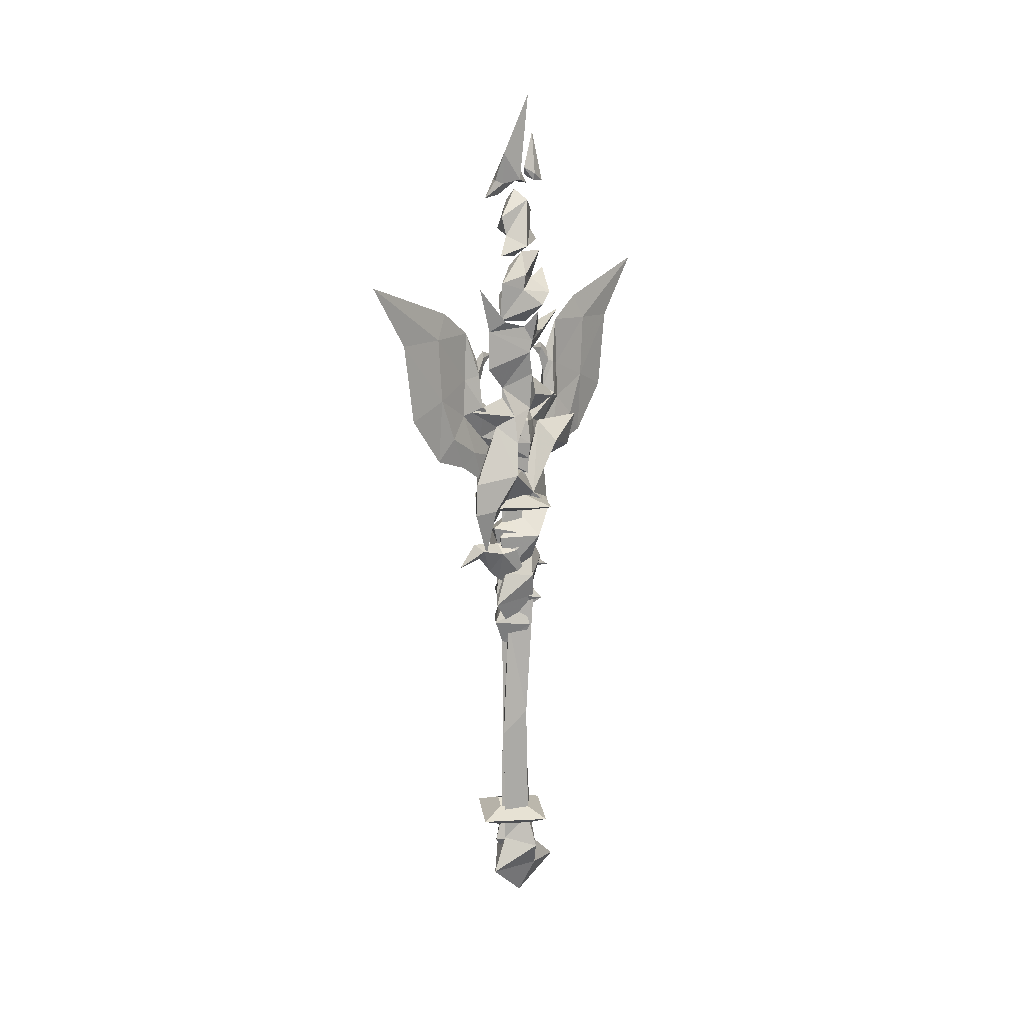
<metadata>
{"format":"obj","ext":"obj","renderer":"f3d","projection":"perspective","resolution":1024,"background":"white","views":[{"elev":13.3,"azim":-141.9,"up":"+Y"}]}
</metadata>
<code>
o wand_1h_stratholme_d_010
v -0.0211 0.6946 -0.01946
v -0.01375 0.7011 -0.04354
v -0.00129 0.6906 -0.05672
v 0.02381 0.6882 0.004607
v 0.03316 0.7123 -0.01259
v 0.01675 0.6946 -0.01946
v -0.00129 0.6755 -0.008007
v 0.01117 0.6871 0.02415
v -0.01375 0.6871 0.02415
v -0.00129 0.7054 0.06891
v -0.0211 0.6882 0.004607
v 0.01117 0.7011 -0.04354
v -0.0211 0.6946 -0.01946
v -0.03574 0.7123 -0.01259
v -0.01375 0.7011 -0.04354
v -0.00129 0.7393 -0.07316
v 0.004771 0.8686 0.01328
v 0.01153 0.8594 0.02329
v -0.001251 0.8541 0.0229
v -0.001671 0.8539 0.03768
v 0.005741 0.9076 0.02904
v -0.003228 0.8617 0.02268
v 0.01675 0.6946 -0.01946
v 0.03316 0.7123 -0.01259
v 0.02184 0.6784 -0.01091
v 0.02381 0.6882 0.004607
v -0.00129 0.6715 0.03036
v 0.01117 0.6871 0.02415
v -0.00129 0.7054 0.06891
v -0.0211 0.6882 0.004607
v -0.03574 0.7123 -0.01259
v -0.02618 0.6784 -0.01091
v -0.01375 0.6871 0.02415
v -0.00129 0.6592 0.01326
v -0.02495 0.6654 -0.0144
v -0.02321 0.6401 -0.007349
v -0.00129 0.625 -0.03354
v -0.0208 0.6007 -0.008007
v -0.01507 0.5925 -0.02838
v -0.02192 0.5635 -0.03174
v -0.00129 0.5821 -0.04489
v 0.01752 0.8567 -0.02592
v 0.008972 0.8367 -0.05166
v 0.006633 0.8555 -0.03599
v 0.01075 0.8396 -0.02592
v 0.004859 0.8539 -0.003396
v 0.003374 0.8518 -0.02592
v -0.007527 0.8559 -0.00985
v -0.001008 0.8849 -0.02998
v -0.01425 0.9489 -0.004339
v 0.02077 0.8657 -0.00985
v 0.003887 0.8676 0.003868
v 0.006675 0.8509 0.0205
v 0.01719 0.7361 -0.006709
v 0.02513 0.7256 -0.006847
v -0.000569 0.701 -0.03676
v -0.000569 0.7455 0.01925
v -0.000569 0.7558 0.04056
v 0.02014 0.7274 0.02971
v -0.000569 0.6967 0.01076
v -0.02627 0.7172 0.008296
v -0.000569 0.7168 0.03735
v -0.02128 0.7296 0.02711
v -0.01307 0.7343 -0.01001
v -0.01432 0.7509 -0.007969
v -0.003267 0.7432 -0.03597
v -0.000766 0.7759 0.002268
v 0.01022 0.7603 -0.006388
v -0.003267 0.7758 0.0318
v 0.006748 0.8456 -0.002276
v 0.01892 0.8326 -0.001132
v -0.001298 0.8162 -0.03445
v -0.01009 0.7743 -0.04683
v 0.009166 0.7925 -0.0112
v -0.005503 0.7722 -0.01853
v -0.01324 0.834 -0.004155
v -0.000485 0.822 0.01883
v -0.005172 0.8014 0.01124
v 0.01837 0.8023 -0.01769
v -0.00516 0.7958 -0.03182
v -0.02743 0.7844 -0.02177
v -0.008517 0.7894 0.01862
v -0.00129 0.3713 0.01646
v -0.02178 0.3788 -0.002056
v -0.01855 0.2373 -0.0108
v -0.00129 0.3446 -0.0227
v -0.00129 0.2113 -0.03154
v 0.01597 0.2373 -0.0108
v 0.01627 0.104 -0.007317
v -0.00129 0.228 0.008207
v -0.00129 0.09452 0.01913
v 0.02767 0.06699 -0.006475
v -0.001291 0.07755 -0.02913
v -0.01886 0.104 -0.007317
v 0.0192 0.3788 -0.002056
v -0.00129 0.02624 0.06257
v -0.001291 0.001189 -0.002036
v 0.01484 0.03843 0.007438
v -0.001291 0.04019 -0.04882
v -0.01742 0.03843 0.007438
v -0.03025 0.06699 -0.006475
v -0.001291 0.06052 0.02302
v -0.01607 0.4889 -0.06339
v -0.03086 0.5287 -0.04379
v -0.00129 0.5201 -0.07936
v -0.00129 0.4904 -0.02926
v -0.00129 0.4698 -0.05013
v 0.01349 0.4889 -0.06339
v -0.00129 0.4367 -0.06308
v -0.00129 0.4847 -0.08117
v 0.01495 0.5003 0.003446
v -0.00129 0.4772 -0.00476
v 0.02828 0.5287 -0.04379
v -0.00129 0.4391 0.02104
v -0.001291 0.4149 0.03836
v 0.02526 0.4051 -0.01124
v -0.00129 0.3712 -0.04382
v -0.00129 0.3446 -0.0227
v -0.02178 0.3788 -0.002056
v 0.0192 0.3788 -0.002056
v -0.00129 0.3713 0.01646
v -0.02785 0.4051 -0.01124
v -0.02058 0.4254 -0.003525
v -0.00129 0.4066 -0.02804
v 0.018 0.4254 -0.003525
v 0.03138 0.453 -0.007466
v -0.00129 0.4844 0.05013
v 0.02427 0.4777 0.02091
v -0.00129 0.4509 -0.03772
v -0.03396 0.453 -0.007466
v -0.02685 0.4829 0.02091
v -0.01753 0.5003 0.003446
v -0.00129 0.5266 0.004427
v -0.00129 0.5419 0.0905
v -0.00129 0.5332 0.04283
v 0.02307 0.5568 0.03553
v -0.02565 0.5568 0.03553
v -0.00129 0.5769 0.1048
v -0.00129 0.579 0.03268
v -0.00129 0.633 0.02002
v -0.01552 0.614 0.009342
v -0.00129 0.5914 0.01305
v -0.00129 0.5594 -0.01031
v -0.00129 0.529 -0.01658
v 0.01934 0.5635 -0.03174
v -0.00129 0.6137 -0.03394
v -0.00129 0.604 -0.08739
v 0.01249 0.5925 -0.02838
v 0.01821 0.6035 -0.008007
v 0.01294 0.614 0.009342
v -0.00129 0.603 0.0689
v 0.02063 0.6401 -0.007349
v -0.00129 0.6485 -0.05786
v 0.02061 0.6654 -0.0144
v 0.01117 0.7011 -0.04354
v -0.00129 0.7393 -0.07316
v 0.00181 0.6901 -0.1406
v 0.005602 0.7166 -0.125
v 0.005602 0.7537 -0.2386
v 0.005602 0.5215 -0.06225
v 0.009393 0.557 -0.07925
v 0.005602 0.5461 -0.03586
v 0.005602 0.5722 -0.06385
v 0.005602 0.6004 -0.09383
v 0.009393 0.6227 -0.1351
v 0.005602 0.6052 -0.178
v 0.005602 0.6884 -0.1919
v 0.005602 0.5551 -0.1366
v 0.009393 0.5777 -0.1152
v 0.005602 0.5417 -0.09465
v 0.009393 0.6901 -0.1406
v 0.005602 0.7537 -0.2386
v 0.005602 0.7166 -0.125
v 0.005602 0.6919 -0.08932
v 0.005602 0.6403 -0.09211
v 0.009393 0.6227 0.1201
v 0.009393 0.6901 0.1243
v 0.005602 0.6884 0.1743
v 0.005602 0.7537 0.2239
v 0.005602 0.7166 0.11
v 0.005602 0.6919 0.07433
v 0.005602 0.6403 0.07712
v 0.005602 0.6004 0.07883
v 0.009393 0.5777 0.1002
v 0.009393 0.557 0.06426
v 0.005602 0.5722 0.04886
v 0.005602 0.5461 0.02069
v 0.005602 0.5215 0.04725
v 0.005602 0.5417 0.07965
v 0.005602 0.5551 0.1216
v 0.005602 0.6052 0.163
v 0.005602 0.7166 0.11
v 0.00181 0.6901 0.1243
v 0.005602 0.7537 0.2239
v 0.005602 0.6884 0.1743
v 0.00181 0.6227 0.1201
v 0.005602 0.6052 0.163
v 0.005602 0.5551 0.1216
v 0.005602 0.5215 0.04725
v 0.00181 0.557 0.06426
v 0.005602 0.5461 0.02069
v 0.005602 0.5722 0.04886
v 0.005602 0.6004 0.07883
v 0.00181 0.5777 0.1002
v 0.005602 0.5417 0.07965
v 0.005602 0.6403 0.07712
v 0.005602 0.6919 0.07433
v 0.005602 0.5215 -0.06225
v 0.005602 0.5461 -0.03586
v 0.00181 0.557 -0.07925
v 0.005602 0.5417 -0.09465
v 0.00181 0.5777 -0.1152
v 0.005602 0.5551 -0.1366
v 0.00181 0.6227 -0.1351
v 0.005602 0.6052 -0.178
v 0.005602 0.6884 -0.1919
v 0.005602 0.5722 -0.06385
v 0.005602 0.6004 -0.09383
v 0.005602 0.6403 -0.09211
v 0.005602 0.6919 -0.08932
v -0.0514 0.489 -0.007155
v -0.01501 0.4801 -0.007155
v 0.005601 0.4801 0.01346
v 0.05708 0.1059 -0.007499
v 0.03336 0.09563 -0.007499
v 0.005601 0.09563 -0.03526
v 0.005601 0.1162 -0.02908
v 0.02718 0.1162 -0.007499
v 0.005601 0.1059 -0.05898
v 0.005601 0.1059 0.04398
v 0.005601 0.09563 0.02026
v 0.03336 0.09563 -0.007499
v 0.02718 0.1162 -0.007499
v 0.005601 0.1162 0.01408
v 0.05708 0.1059 -0.007499
v -0.04588 0.1059 -0.007499
v -0.02216 0.09563 -0.007499
v 0.005601 0.09563 0.02026
v 0.005601 0.1162 0.01408
v -0.01598 0.1162 -0.007499
v 0.005601 0.1059 0.04398
v 0.005601 0.489 -0.06416
v 0.005601 0.4801 -0.02777
v -0.01501 0.4801 -0.007155
v -0.01501 0.4979 -0.007155
v 0.005601 0.4979 -0.02777
v -0.0514 0.489 -0.007155
v 0.005601 0.1059 -0.05898
v 0.005601 0.09563 -0.03526
v -0.02216 0.09563 -0.007499
v -0.01598 0.1162 -0.007499
v 0.005601 0.1162 -0.02908
v -0.04588 0.1059 -0.007499
v 0.0626 0.489 -0.007155
v 0.02621 0.4801 -0.007155
v 0.005601 0.4801 -0.02777
v 0.005601 0.4979 -0.02777
v 0.02621 0.4979 -0.007155
v 0.005601 0.489 -0.06416
v 0.005601 0.489 0.04985
v 0.0626 0.489 -0.007155
v 0.02621 0.4979 -0.007155
v 0.005601 0.4979 0.01346
v 0.02621 0.4801 -0.007155
v 0.005601 0.4801 0.01346
v 0.005598 0.5461 -0.03586
v 0.02821 0.5248 -0.007155
v 0.005598 0.5248 -0.007155
v 0.005598 0.5461 0.02069
v -0.01702 0.5248 -0.007155
v 0.01996 0.1029 -0.006934
v 0.005601 0.1029 0.01396
v 0.005601 0.07603 0.02332
v -0.00876 0.1029 -0.006934
v -0.01546 0.07604 -0.007315
v 0.005601 0.07604 -0.03795
v 0.005601 0.04031 -0.007697
v 0.02666 0.07604 -0.007315
v 0.005601 0.1029 -0.02782
v 0.005599 0.6641 0.03057
v 0.005599 0.6689 0.04573
v 0.007344 0.6619 0.04578
v 0.005599 0.6537 0.0434
v 0.005599 0.6308 0.05207
v 0.003854 0.6619 0.04578
v 0.002109 0.6466 0.05683
v 0.005599 0.6608 0.05671
v 0.009089 0.6466 0.05683
v 0.002109 0.6466 -0.07182
v 0.005599 0.6308 -0.06706
v 0.005599 0.6537 -0.0584
v 0.009088 0.6466 -0.07182
v 0.007344 0.6619 -0.06078
v 0.005599 0.6689 -0.06072
v 0.005599 0.6641 -0.04557
v 0.003854 0.6619 -0.06078
v 0.005599 0.6608 -0.07171
v 0.01422 0.5641 -0.03898
v 0.005598 0.5461 -0.03586
v 0.005599 0.5722 -0.06385
v 0.01361 0.5822 -0.03625
v 0.01607 0.6086 -0.07413
v 0.005598 0.5956 -0.03794
v 0.005599 0.6145 -0.06592
v -0.003019 0.5641 -0.03898
v 0.005599 0.6004 -0.09383
v 0.009088 0.6466 -0.07182
v 0.005599 0.6308 -0.06706
v 0.01258 0.6445 -0.07544
v 0.005599 0.6403 -0.09211
v -0.00487 0.6086 -0.07413
v -0.002417 0.5822 -0.03625
v 0.002109 0.6466 -0.07182
v 0.005599 0.6919 -0.08932
v -0.00138 0.6445 -0.07544
v 0.005599 0.6608 -0.07171
v 0.005601 0.3524 0.01125
v -0.01347 0.3628 -0.00744
v -0.0207 0.3437 -0.007434
v 0.005601 0.3479 -0.03795
v 0.005601 0.3229 -0.02579
v 0.0319 0.3437 -0.007434
v 0.01866 0.3121 -0.007401
v 0.005601 0.3253 0.02408
v 0.005601 0.2272 -0.02469
v -0.00746 0.3121 -0.007401
v 0.02467 0.3628 -0.00744
v 0.005601 0.3655 -0.02613
v 0.005601 0.1029 -0.02782
v -0.00876 0.1029 -0.006934
v -0.006644 0.2265 -0.007271
v 0.005601 0.2258 0.01015
v 0.005601 0.2786 0.01107
v 0.01785 0.2265 -0.007271
v 0.01996 0.1029 -0.006934
v 0.005601 0.1029 0.01396
v 0.01293 0.4096 0.02487
v 0.005601 0.4014 0.03186
v 0.005601 0.3812 0.01808
v -0.001579 0.3941 0.005695
v 0.01278 0.3941 0.005695
v 0.005601 0.4188 0.02926
v 0.005601 0.3988 0.06029
v -0.001731 0.4096 0.02487
v 0.0258 0.3934 -0.004185
v 0.005601 0.4166 0.005357
v 0.005601 0.3655 -0.02613
v -0.01347 0.3628 -0.00744
v -0.0293 0.3756 0.004223
v 0.005601 0.3597 0.03124
v 0.005601 0.3524 0.01125
v 0.02467 0.3628 -0.00744
v 0.0405 0.3756 0.004223
v 0.005601 0.3826 -0.037
v -0.0146 0.3934 -0.004185
v 0.005601 0.3993 -0.03263
v 0.02427 0.5322 -0.006934
v 0.005601 0.5477 0.01802
v 0.005601 0.4668 0.01227
v -0.00876 0.4668 -0.006934
v -0.02144 0.4539 -0.01261
v 0.005601 0.4619 -0.04074
v 0.005601 0.4428 -0.03447
v 0.03264 0.4539 -0.01261
v 0.0258 0.4359 -0.02409
v 0.005601 0.4357 -0.004149
v -0.01307 0.5322 -0.006934
v 0.005601 0.4668 -0.02613
v -0.0146 0.4359 -0.02409
v 0.005601 0.4542 0.02043
v 0.01996 0.4668 -0.006934
v 0.005601 0.5477 -0.02847
v -0.007712 0.4334 -0.04084
v 0.005601 0.4497 -0.07638
v 0.005601 0.4125 -0.04877
v -0.001504 0.4405 -0.0678
v 0.01891 0.4334 -0.04084
v 0.01271 0.4405 -0.0678
v 0.005601 0.4274 -0.1019
v 0.005601 0.4316 -0.06756
v 0.005598 0.5461 -0.03586
v 0.01422 0.5641 -0.03898
v 0.02984 0.5423 -0.007155
v 0.03248 0.5597 -0.007155
v 0.01422 0.5641 0.02382
v 0.01361 0.5822 0.0211
v 0.005599 0.5722 0.04886
v 0.01607 0.6086 0.05913
v 0.02901 0.5854 -0.007155
v 0.01889 0.5906 -0.007103
v 0.01361 0.5822 -0.03625
v 0.005603 0.6016 -0.03002
v 0.005598 0.5956 -0.03794
v -0.002417 0.5822 -0.03625
v -0.01702 0.5248 -0.007155
v -0.01865 0.5423 -0.007155
v -0.003019 0.5641 -0.03898
v -0.02126 0.5597 -0.007155
v -0.01742 0.5854 -0.007155
v 0.02821 0.5248 -0.007155
v 0.005598 0.5461 0.02069
v -0.003019 0.5641 0.02382
v -0.002417 0.5822 0.0211
v 0.01258 0.6445 0.06044
v 0.005599 0.6403 0.07712
v 0.005599 0.6004 0.07883
v -0.00487 0.6086 0.05913
v 0.005598 0.5956 0.02278
v 0.005603 0.6016 0.01513
v -0.007473 0.5906 -0.007103
v 0.005609 0.5596 -0.007155
v -0.00138 0.6445 0.06044
v 0.005599 0.6919 0.07433
v 0.005599 0.6145 0.05093
v 0.002109 0.6466 0.05683
v 0.005599 0.6308 0.05207
v 0.005599 0.6608 0.05671
v 0.009089 0.6466 0.05683
v 0.005601 0.4979 0.01346
v -0.01501 0.4979 -0.007155
v 0.005601 0.489 0.04985
f 1 2 3
f 4 5 6
f 4 6 7
f 8 4 7
f 9 8 7
f 9 10 8
f 11 9 7
f 6 12 7
f 13 14 11
f 13 11 7
f 15 13 7
f 12 15 7
f 12 16 15
f 17 18 19
f 18 20 19
f 18 21 20
f 20 21 22
f 20 22 19
f 19 22 17
f 22 21 17
f 21 18 17
f 23 24 25
f 25 24 26
f 27 25 26
f 26 28 27
f 28 29 27
f 30 31 32
f 33 30 32
f 27 29 33
f 32 27 33
f 34 27 32
f 32 35 34
f 34 35 36
f 37 36 35
f 38 36 37
f 39 38 37
f 40 38 39
f 40 39 41
f 42 43 44
f 43 42 45
f 46 45 42
f 47 45 46
f 46 48 47
f 47 48 49
f 48 50 49
f 51 49 50
f 52 51 50
f 51 52 53
f 45 47 43
f 44 43 47
f 49 44 47
f 42 44 49
f 49 51 42
f 42 51 46
f 51 53 46
f 53 48 46
f 53 52 48
f 48 52 50
f 54 55 56
f 55 54 57
f 58 59 57
f 57 59 55
f 60 55 59
f 56 55 60
f 61 56 60
f 59 58 62
f 59 62 60
f 60 62 63
f 58 63 62
f 63 58 57
f 63 57 64
f 65 64 57
f 64 65 66
f 66 65 67
f 67 68 66
f 69 68 67
f 63 61 60
f 64 61 63
f 56 61 64
f 66 56 64
f 54 56 66
f 66 68 54
f 57 54 68
f 68 69 57
f 57 69 65
f 65 69 67
f 70 71 72
f 73 74 75
f 72 76 70
f 76 77 70
f 78 77 76
f 77 78 79
f 74 79 78
f 80 79 74
f 74 73 80
f 81 80 73
f 75 81 73
f 82 81 75
f 75 74 82
f 78 82 74
f 81 82 78
f 76 81 78
f 80 81 76
f 76 72 80
f 79 80 72
f 72 71 79
f 79 71 77
f 77 71 70
f 83 84 85
f 85 84 86
f 86 87 85
f 88 87 86
f 87 88 89
f 89 88 90
f 90 91 89
f 92 89 91
f 93 89 92
f 89 93 87
f 87 93 94
f 94 85 87
f 90 85 94
f 85 90 83
f 83 90 88
f 88 95 83
f 86 95 88
f 96 97 98
f 98 97 99
f 99 97 100
f 100 101 99
f 101 100 102
f 102 91 101
f 92 91 102
f 94 91 90
f 91 94 101
f 101 94 93
f 93 99 101
f 92 99 93
f 99 92 98
f 102 98 92
f 96 98 102
f 96 102 100
f 96 100 97
f 103 104 105
f 106 104 103
f 103 107 106
f 106 107 108
f 109 108 107
f 108 109 110
f 111 112 106
f 106 113 111
f 108 113 106
f 105 113 108
f 108 110 105
f 105 110 103
f 110 109 103
f 103 109 107
f 114 115 116
f 117 118 119
f 120 118 117
f 117 116 120
f 121 120 116
f 116 115 121
f 121 115 122
f 122 115 114
f 114 123 122
f 122 119 121
f 119 122 117
f 124 117 122
f 116 117 124
f 124 125 116
f 116 125 114
f 125 126 114
f 126 127 114
f 126 128 127
f 122 123 124
f 126 125 124
f 112 111 128
f 112 128 126
f 126 129 112
f 124 129 126
f 130 129 124
f 124 123 130
f 127 130 123
f 114 127 123
f 127 131 130
f 112 129 130
f 130 131 112
f 112 131 132
f 132 131 127
f 106 112 132
f 132 104 106
f 104 132 133
f 134 135 136
f 137 135 134
f 134 138 137
f 127 128 111
f 111 135 127
f 127 135 132
f 135 137 132
f 132 137 139
f 138 139 137
f 139 138 136
f 136 138 134
f 139 133 132
f 133 139 136
f 136 111 133
f 111 136 135
f 140 36 141
f 36 38 141
f 142 141 38
f 142 38 40
f 40 143 142
f 143 40 104
f 104 144 143
f 133 144 104
f 113 144 133
f 133 111 113
f 143 144 113
f 113 145 143
f 145 113 105
f 105 41 145
f 41 105 104
f 104 40 41
f 37 146 39
f 146 147 39
f 39 147 41
f 41 147 148
f 145 41 148
f 148 149 145
f 143 145 149
f 149 142 143
f 147 146 148
f 149 148 146
f 146 37 149
f 150 151 142
f 149 150 142
f 150 149 152
f 37 152 149
f 152 37 153
f 35 153 37
f 3 153 35
f 35 32 3
f 3 32 1
f 32 31 1
f 151 140 141
f 142 151 141
f 140 151 150
f 152 140 150
f 140 152 154
f 153 154 152
f 154 153 3
f 25 27 34
f 155 23 25
f 3 156 155
f 25 3 155
f 3 25 154
f 34 154 25
f 154 34 140
f 36 140 34
f 2 156 3
f 157 158 159
f 160 161 162
f 162 161 163
f 164 163 161
f 165 166 167
f 168 166 165
f 165 169 168
f 170 168 169
f 167 171 165
f 172 171 167
f 171 172 173
f 173 174 171
f 171 174 175
f 175 165 171
f 165 175 164
f 164 169 165
f 161 169 164
f 169 161 170
f 161 160 170
f 176 177 178
f 177 179 178
f 180 179 177
f 180 177 181
f 182 181 177
f 177 176 182
f 183 182 176
f 176 184 183
f 183 184 185
f 185 186 183
f 185 187 186
f 188 187 185
f 188 185 189
f 189 185 184
f 184 190 189
f 190 184 176
f 176 191 190
f 178 191 176
f 192 193 194
f 193 195 194
f 195 193 196
f 196 197 195
f 198 197 196
f 199 200 201
f 200 202 201
f 203 202 200
f 196 204 198
f 205 198 204
f 199 205 200
f 204 200 205
f 200 204 203
f 203 204 196
f 196 206 203
f 206 196 193
f 193 207 206
f 192 207 193
f 208 209 210
f 210 211 208
f 211 210 212
f 212 213 211
f 213 212 214
f 214 215 213
f 216 215 214
f 209 217 210
f 210 217 218
f 218 212 210
f 214 212 218
f 159 216 157
f 214 157 216
f 157 214 219
f 218 219 214
f 219 220 157
f 158 157 220
f 221 222 223
f 224 225 226
f 227 228 224
f 224 229 227
f 226 229 224
f 230 231 232
f 233 234 230
f 230 235 233
f 232 235 230
f 236 237 238
f 239 240 236
f 236 241 239
f 238 241 236
f 242 243 244
f 245 246 242
f 242 247 245
f 244 247 242
f 248 249 250
f 251 252 248
f 248 253 251
f 250 253 248
f 254 255 256
f 257 258 254
f 254 259 257
f 256 259 254
f 260 261 262
f 262 263 260
f 264 261 260
f 260 265 264
f 266 267 268
f 267 269 268
f 270 268 269
f 270 266 268
f 271 272 273
f 273 272 274
f 274 275 273
f 276 275 274
f 276 277 275
f 278 277 276
f 274 279 276
f 276 279 271
f 271 278 276
f 273 278 271
f 273 277 278
f 275 277 273
f 280 281 282
f 283 280 282
f 284 283 282
f 285 283 284
f 284 286 285
f 285 286 287
f 282 288 284
f 287 288 282
f 282 281 287
f 287 281 285
f 281 280 285
f 285 280 283
f 289 290 291
f 291 290 292
f 292 293 291
f 294 293 292
f 295 293 294
f 296 295 294
f 292 297 294
f 294 297 289
f 289 296 294
f 291 296 289
f 291 295 296
f 293 295 291
f 298 299 300
f 300 301 298
f 302 301 300
f 303 301 302
f 302 304 303
f 300 299 305
f 300 306 302
f 304 307 308
f 304 309 307
f 304 302 309
f 310 309 302
f 302 306 310
f 310 306 311
f 311 306 300
f 300 312 311
f 305 312 300
f 304 308 313
f 314 309 310
f 315 314 310
f 311 315 310
f 311 312 303
f 303 304 311
f 304 315 311
f 304 313 315
f 314 315 313
f 313 316 314
f 309 314 316
f 316 307 309
f 317 318 319
f 320 319 318
f 319 320 321
f 321 320 322
f 322 323 321
f 323 322 324
f 325 321 323
f 326 321 325
f 321 326 319
f 324 319 326
f 319 324 317
f 317 324 322
f 322 327 317
f 327 322 320
f 320 328 327
f 318 328 320
f 329 330 331
f 332 331 330
f 331 332 333
f 333 332 334
f 334 323 333
f 323 334 325
f 324 333 323
f 326 333 324
f 333 326 331
f 325 331 326
f 331 325 329
f 329 325 334
f 334 335 329
f 335 334 332
f 332 336 335
f 330 336 332
f 337 338 339
f 340 339 338
f 339 341 337
f 342 337 341
f 342 343 337
f 344 343 342
f 339 345 341
f 346 341 345
f 341 346 342
f 342 346 340
f 340 344 342
f 338 344 340
f 338 343 344
f 343 338 337
f 347 348 349
f 350 349 348
f 348 351 350
f 350 351 352
f 352 353 350
f 353 352 347
f 347 354 353
f 349 354 347
f 354 349 355
f 353 354 356
f 356 345 353
f 350 353 345
f 339 350 345
f 349 350 339
f 349 339 340
f 357 358 359
f 360 359 358
f 359 360 361
f 362 361 360
f 362 363 361
f 364 363 362
f 364 365 363
f 366 365 364
f 358 367 360
f 368 360 367
f 360 368 362
f 364 362 368
f 355 349 340
f 355 340 346
f 346 369 355
f 369 346 366
f 369 366 370
f 364 370 366
f 370 364 371
f 368 371 364
f 371 368 372
f 367 372 368
f 372 357 371
f 359 371 357
f 371 359 370
f 361 370 359
f 370 361 369
f 363 369 361
f 363 373 369
f 373 363 374
f 355 369 373
f 356 355 373
f 355 356 354
f 375 373 376
f 373 375 356
f 345 356 375
f 365 377 363
f 374 363 377
f 377 378 374
f 378 379 374
f 376 380 375
f 374 376 373
f 374 379 376
f 379 380 376
f 380 379 378
f 375 380 378
f 378 377 375
f 375 377 345
f 365 345 377
f 345 365 346
f 366 346 365
f 381 382 383
f 384 383 382
f 385 383 384
f 384 386 385
f 385 386 387
f 387 386 388
f 389 390 386
f 386 384 389
f 391 389 384
f 382 391 384
f 390 389 392
f 389 391 392
f 391 393 392
f 393 394 392
f 381 395 396
f 396 397 381
f 397 396 398
f 398 394 397
f 398 399 394
f 394 399 392
f 383 400 381
f 401 400 383
f 383 385 401
f 387 401 385
f 396 395 401
f 401 402 396
f 398 396 402
f 402 403 398
f 398 403 399
f 402 401 387
f 387 403 402
f 388 404 405
f 405 406 388
f 388 406 387
f 387 406 407
f 407 403 387
f 408 403 407
f 403 408 399
f 408 409 399
f 409 410 399
f 409 411 410
f 407 406 405
f 412 405 413
f 405 412 407
f 414 407 412
f 407 414 408
f 414 415 416
f 414 412 415
f 417 415 412
f 412 413 417
f 417 413 404
f 413 405 404
f 404 418 417
f 416 418 404
f 414 416 404
f 414 404 388
f 408 414 388
f 388 386 408
f 409 408 386
f 390 409 386
f 390 411 409
f 411 390 392
f 410 411 392
f 399 410 392
f 419 420 221
f 221 421 419
f 223 421 221

</code>
